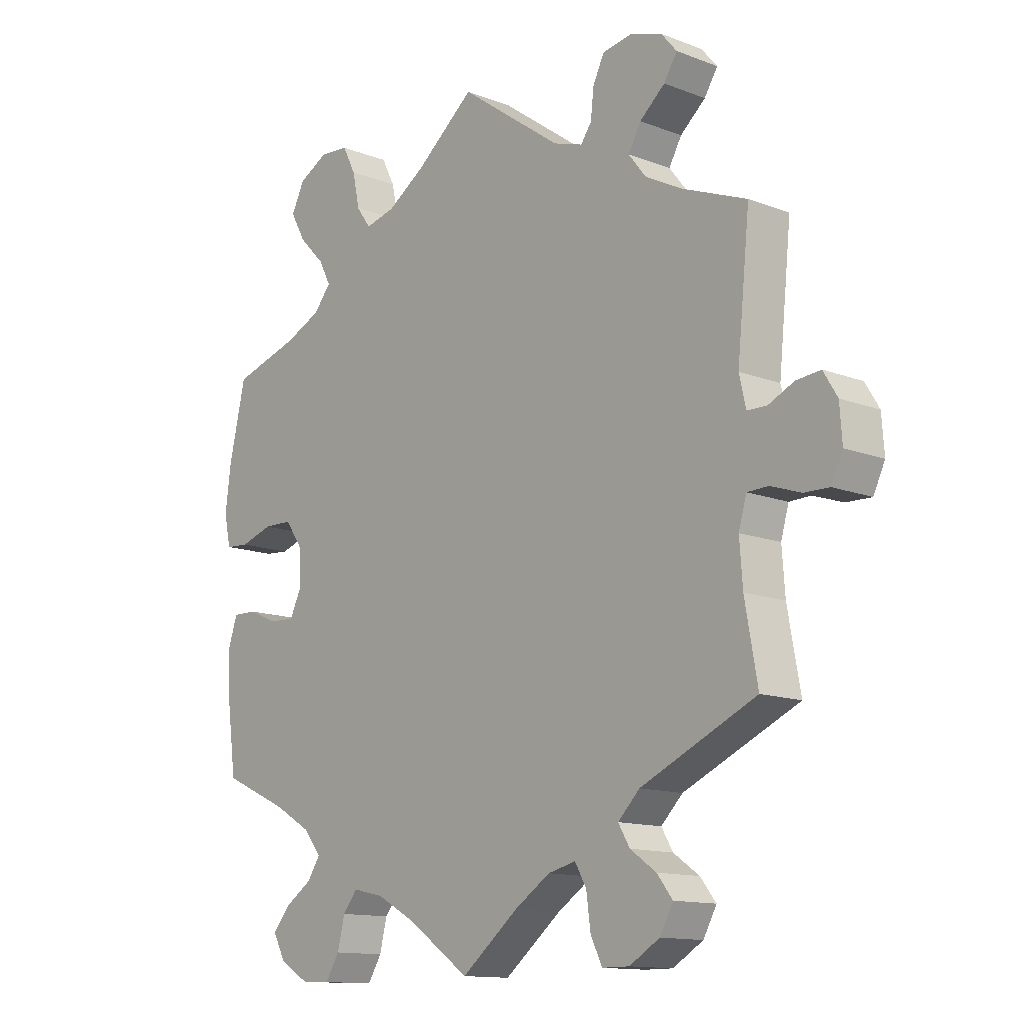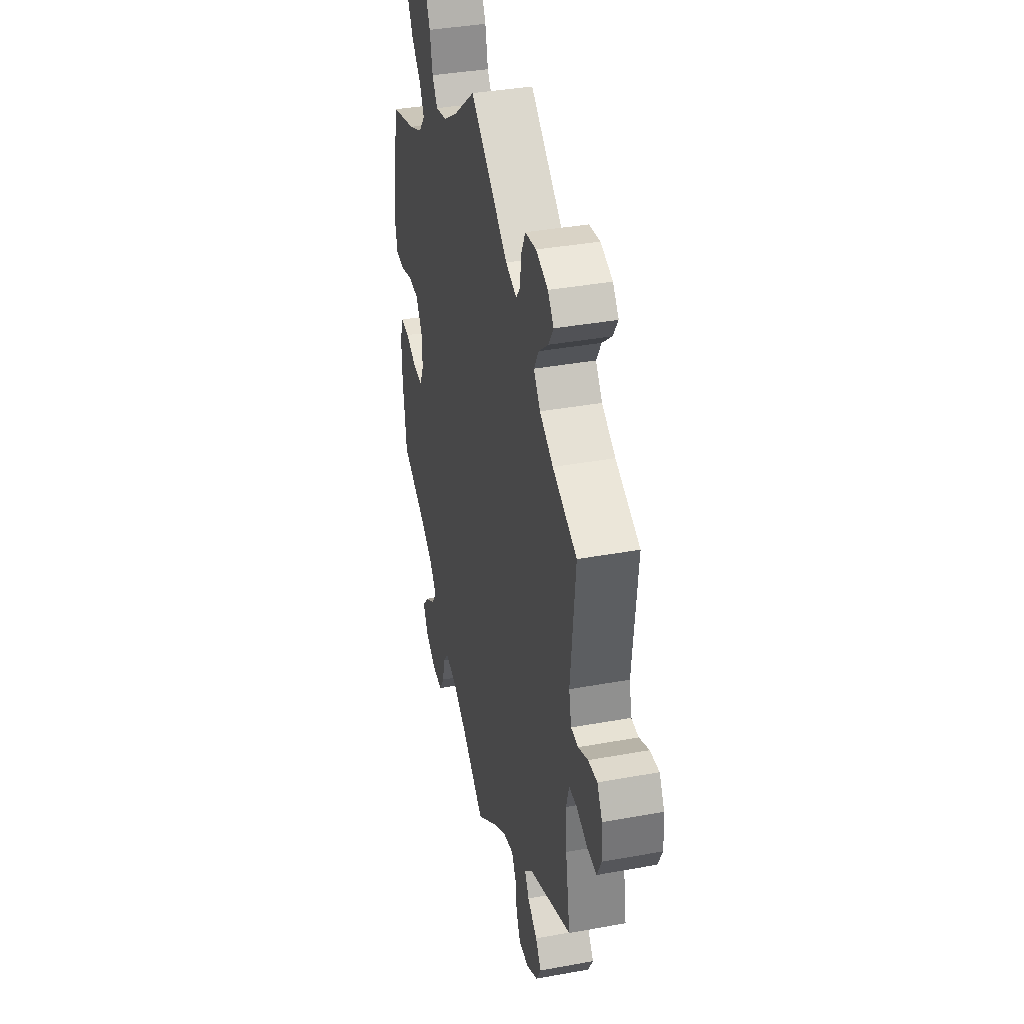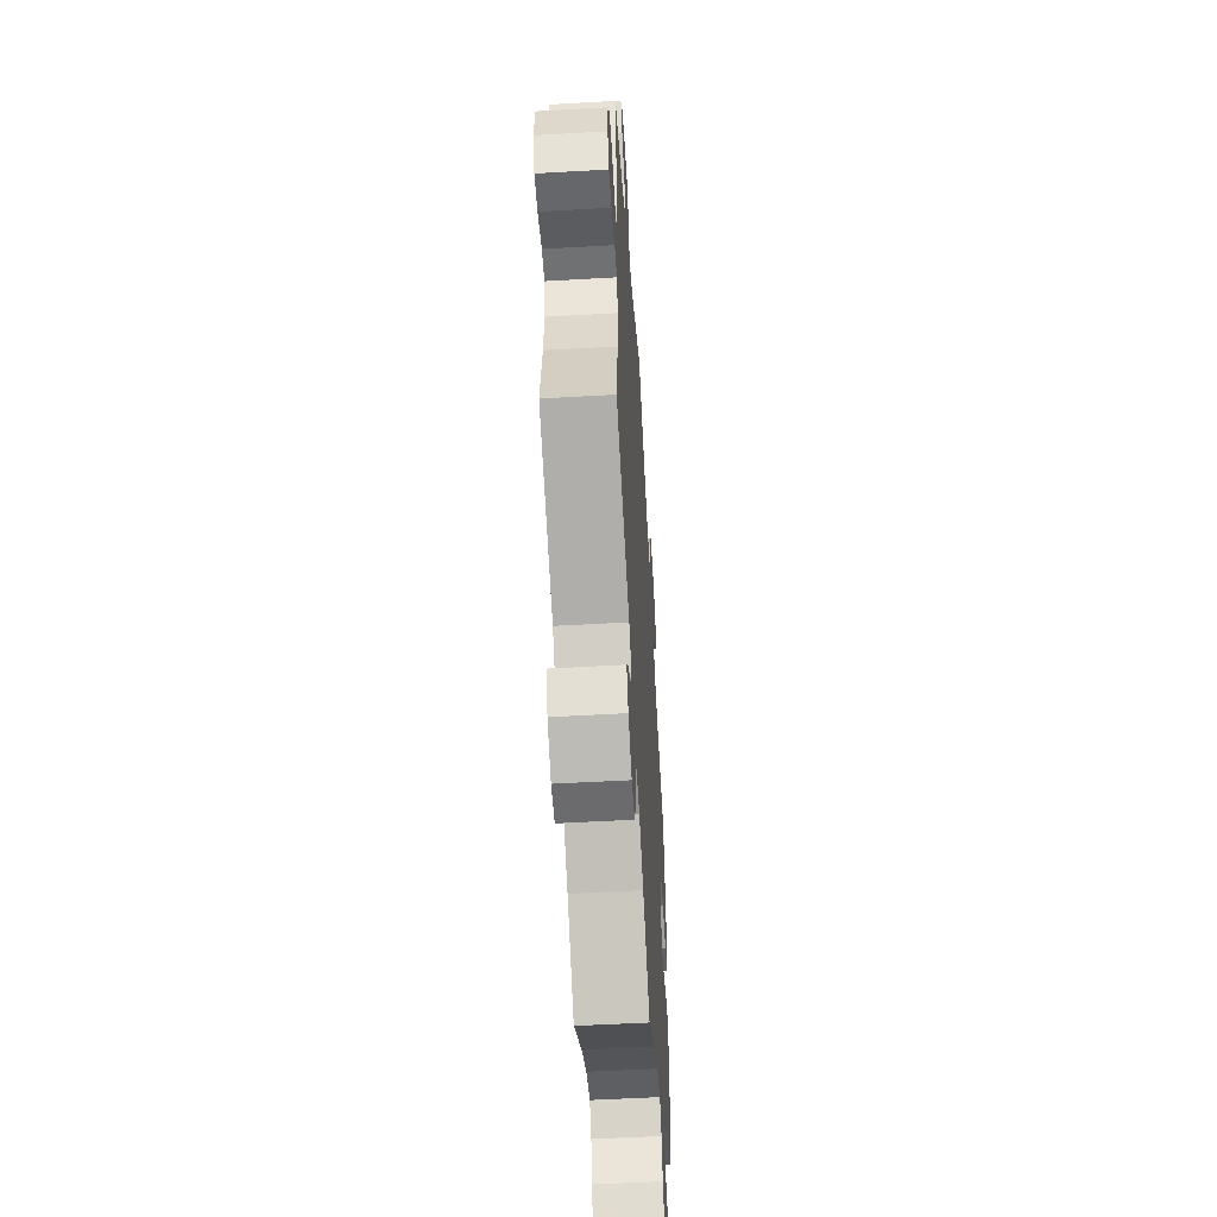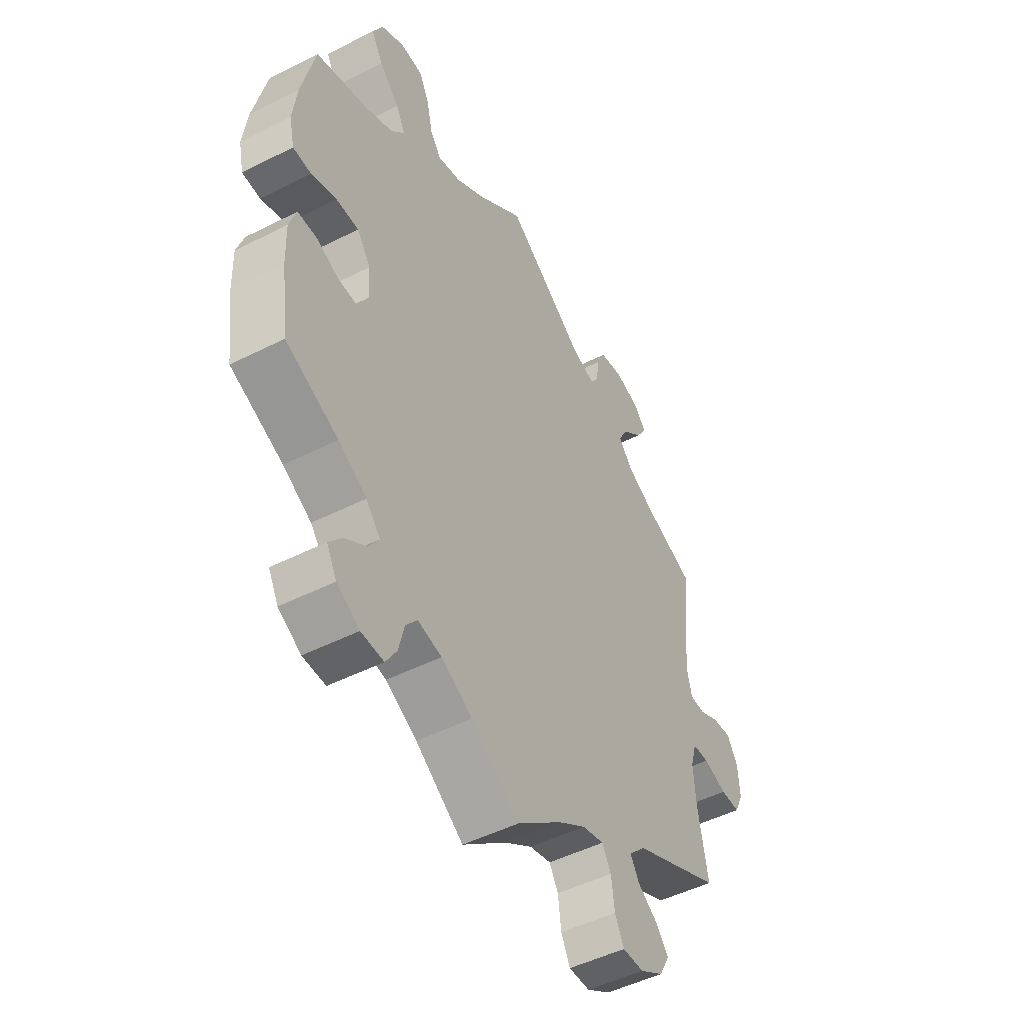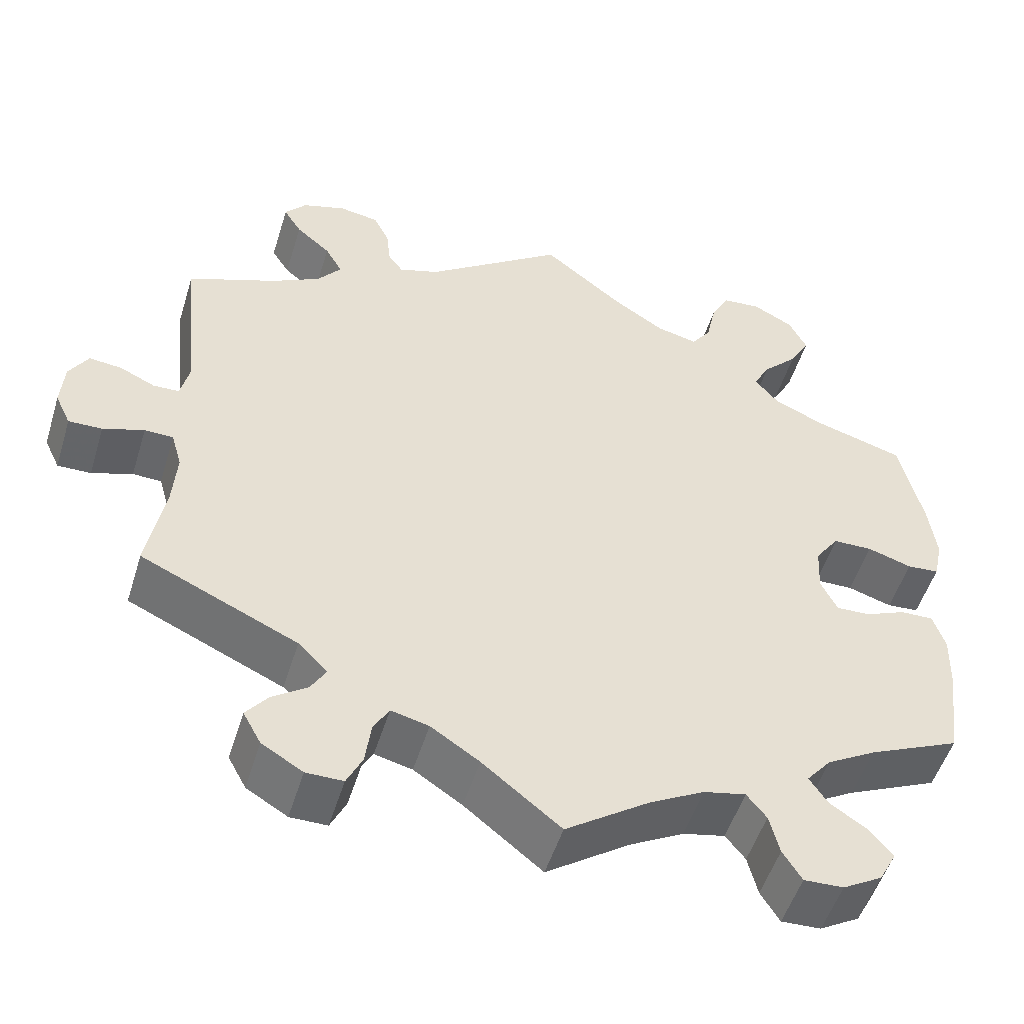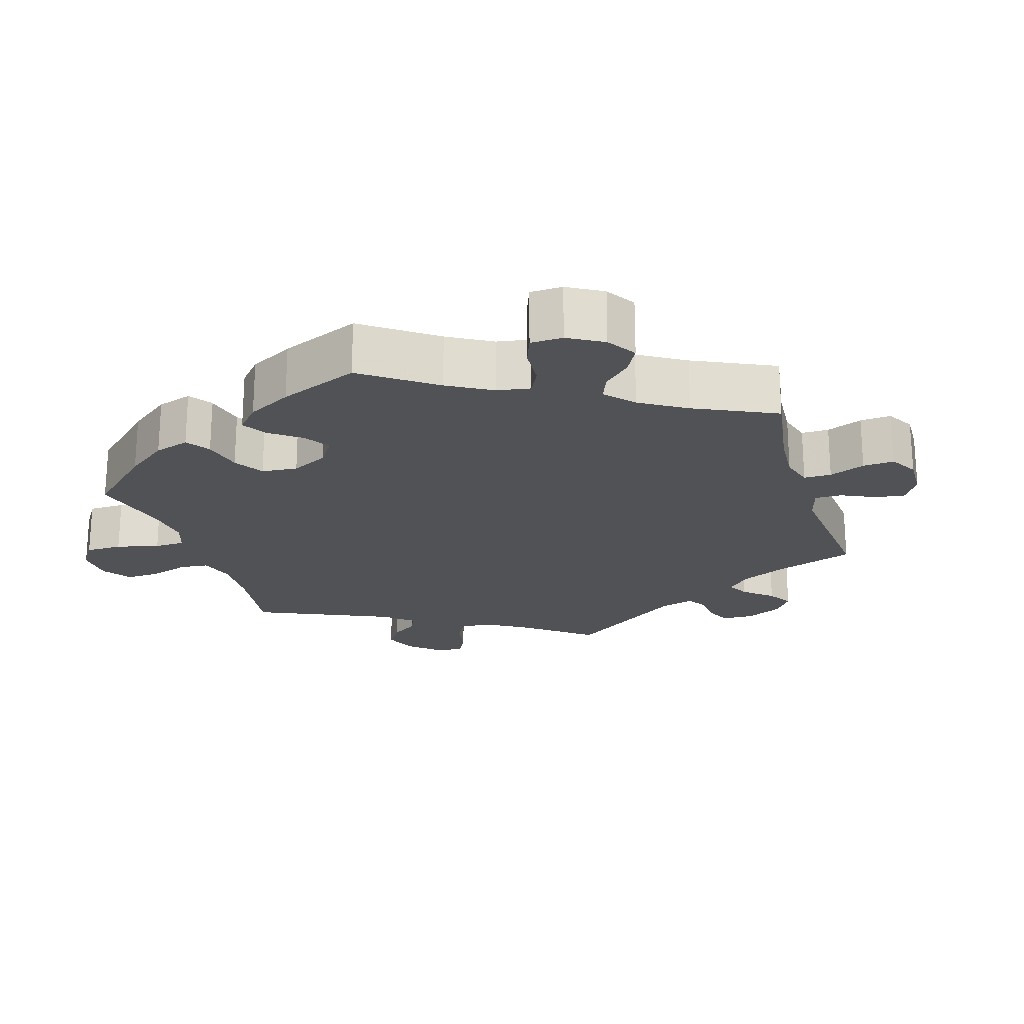
<metadata>
{"format":"obj","ext":"obj","renderer":"f3d","projection":"perspective","resolution":1024,"background":"white","views":[{"elev":-13.1,"azim":-131.3,"up":"+Z"},{"elev":37.9,"azim":-103.1,"up":"+Z"},{"elev":-53.5,"azim":-86.5,"up":"+Z"},{"elev":-48.9,"azim":119.4,"up":"+Z"},{"elev":-51.7,"azim":-17.0,"up":"+Z"},{"elev":-21.0,"azim":137.1,"up":"+Y"}]}
</metadata>
<code>
v -0.48 0.07 -0.172
v -0.475 0.07 -0.103
v -0.488 0.07 -0.058
v -0.523 0.07 -0.057
v -0.573 0.07 -0.074
v -0.614 0.07 -0.075
v -0.633 0.07 -0.035
v -0.629 0.07 0.022
v -0.606 0.07 0.06
v -0.566 0.07 0.056
v -0.523 0.07 0.036
v -0.491 0.07 0.037
v -0.48 0.07 0.085
v -0.501 0.07 0.288
v -0.393 0.07 0.331
v -0.333 0.07 0.363
v -0.304 0.07 0.4
v -0.325 0.07 0.437
v -0.367 0.07 0.473
v -0.389 0.07 0.508
v -0.363 0.07 0.539
v -0.31 0.07 0.556
v -0.261 0.07 0.548
v -0.242 0.07 0.509
v -0.237 0.07 0.463
v -0.219 0.07 0.438
v -0.17 0.07 0.454
v 0 0.07 0.577
v 0.098 0.07 0.498
v 0.161 0.07 0.457
v 0.211 0.07 0.445
v 0.235 0.07 0.478
v 0.247 0.07 0.534
v 0.269 0.07 0.577
v 0.317 0.07 0.581
v 0.366 0.07 0.555
v 0.388 0.07 0.511
v 0.363 0.07 0.466
v 0.32 0.07 0.422
v 0.3 0.07 0.384
v 0.329 0.07 0.349
v 0.389 0.07 0.322
v 0.5 0.07 0.289
v 0.528 0.07 0.167
v 0.537 0.07 0.095
v 0.526 0.07 0.045
v 0.487 0.07 0.042
v 0.433 0.07 0.059
v 0.385 0.07 0.058
v 0.356 0.07 0.017
v 0.353 0.07 -0.04
v 0.373 0.07 -0.081
v 0.415 0.07 -0.079
v 0.464 0.07 -0.058
v 0.504 0.07 -0.057
v 0.519 0.07 -0.102
v 0.517 0.07 -0.171
v 0.501 0.07 -0.289
v 0.39 0.07 -0.339
v 0.33 0.07 -0.374
v 0.3 0.07 -0.41
v 0.322 0.07 -0.443
v 0.367 0.07 -0.473
v 0.395 0.07 -0.507
v 0.374 0.07 -0.546
v 0.326 0.07 -0.574
v 0.278 0.07 -0.576
v 0.255 0.07 -0.539
v 0.243 0.07 -0.49
v 0.219 0.07 -0.46
v 0.168 0.07 -0.471
v 0.102 0.07 -0.507
v 0 0.07 -0.578
v -0.095 0.07 -0.502
v -0.154 0.07 -0.463
v -0.2 0.07 -0.452
v -0.219 0.07 -0.485
v -0.226 0.07 -0.538
v -0.245 0.07 -0.577
v -0.29 0.07 -0.577
v -0.34 0.07 -0.547
v -0.362 0.07 -0.507
v -0.336 0.07 -0.474
v -0.293 0.07 -0.444
v -0.274 0.07 -0.412
v -0.31 0.07 -0.376
v -0.501 0.07 -0.289
v -0.48 0 -0.172
v -0.475 0 -0.103
v -0.488 0 -0.058
v -0.523 0 -0.057
v -0.573 0 -0.074
v -0.614 0 -0.075
v -0.633 0 -0.035
v -0.629 0 0.022
v -0.606 0 0.06
v -0.566 0 0.056
v -0.523 0 0.036
v -0.491 0 0.037
v -0.48 0 0.085
v -0.501 0 0.288
v -0.393 0 0.331
v -0.333 0 0.363
v -0.304 0 0.4
v -0.325 0 0.437
v -0.367 0 0.473
v -0.389 0 0.508
v -0.363 0 0.539
v -0.31 0 0.556
v -0.261 0 0.548
v -0.242 0 0.509
v -0.237 0 0.463
v -0.219 0 0.438
v -0.17 0 0.454
v 0 0 0.577
v 0.098 0 0.498
v 0.161 0 0.457
v 0.211 0 0.445
v 0.235 0 0.478
v 0.247 0 0.534
v 0.269 0 0.577
v 0.317 0 0.581
v 0.366 0 0.555
v 0.388 0 0.511
v 0.363 0 0.466
v 0.32 0 0.422
v 0.3 0 0.384
v 0.329 0 0.349
v 0.389 0 0.322
v 0.5 0 0.289
v 0.528 0 0.167
v 0.537 0 0.095
v 0.526 0 0.045
v 0.487 0 0.042
v 0.433 0 0.059
v 0.385 0 0.058
v 0.356 0 0.017
v 0.353 0 -0.04
v 0.373 0 -0.081
v 0.415 0 -0.079
v 0.464 0 -0.058
v 0.504 0 -0.057
v 0.519 0 -0.102
v 0.517 0 -0.171
v 0.501 0 -0.289
v 0.39 0 -0.339
v 0.33 0 -0.374
v 0.3 0 -0.41
v 0.322 0 -0.443
v 0.367 0 -0.473
v 0.395 0 -0.507
v 0.374 0 -0.546
v 0.326 0 -0.574
v 0.278 0 -0.576
v 0.255 0 -0.539
v 0.243 0 -0.49
v 0.219 0 -0.46
v 0.168 0 -0.471
v 0.102 0 -0.507
v 0 0 -0.578
v -0.095 0 -0.502
v -0.154 0 -0.463
v -0.2 0 -0.452
v -0.219 0 -0.485
v -0.226 0 -0.538
v -0.245 0 -0.577
v -0.29 0 -0.577
v -0.34 0 -0.547
v -0.362 0 -0.507
v -0.336 0 -0.474
v -0.293 0 -0.444
v -0.274 0 -0.412
v -0.31 0 -0.376
v -0.501 0 -0.289
f 86 87 1
f 85 86 1 2
f 81 82 83 84
f 81 84 85
f 80 81 85
f 77 78 79 80
f 76 77 80 85
f 75 76 85 2
f 72 73 74
f 71 72 74 75
f 70 71 75 2
f 66 67 68 69
f 66 69 70
f 65 66 70
f 62 63 64 65
f 61 62 65 70
f 60 61 70 2
f 56 57 58 59
f 53 54 55 56
f 52 53 56 59
f 51 52 59 60
f 45 46 47 48
f 45 48 49
f 42 43 44 45
f 41 42 45 49
f 40 41 49 50
f 36 37 38 39
f 36 39 40
f 35 36 40
f 32 33 34 35
f 31 32 35 40
f 30 31 40 50
f 27 28 29
f 26 27 29 30
f 22 23 24 25
f 22 25 26
f 21 22 26
f 18 19 20 21
f 17 18 21 26
f 16 17 26 30
f 13 14 15
f 12 13 15 16
f 8 9 10 11
f 8 11 12
f 7 8 12
f 4 5 6 7
f 3 4 7 12
f 30 50 51 60
f 12 16 30 60
f 2 3 12 60
f 88 174 173
f 89 88 173 172
f 171 170 169 168
f 172 171 168
f 172 168 167
f 167 166 165 164
f 172 167 164 163
f 89 172 163 162
f 161 160 159
f 162 161 159 158
f 89 162 158 157
f 156 155 154 153
f 157 156 153
f 157 153 152
f 152 151 150 149
f 157 152 149 148
f 89 157 148 147
f 146 145 144 143
f 143 142 141 140
f 146 143 140 139
f 147 146 139 138
f 135 134 133 132
f 136 135 132
f 132 131 130 129
f 136 132 129 128
f 137 136 128 127
f 126 125 124 123
f 127 126 123
f 127 123 122
f 122 121 120 119
f 127 122 119 118
f 137 127 118 117
f 116 115 114
f 117 116 114 113
f 112 111 110 109
f 113 112 109
f 113 109 108
f 108 107 106 105
f 113 108 105 104
f 117 113 104 103
f 102 101 100
f 103 102 100 99
f 98 97 96 95
f 99 98 95
f 99 95 94
f 94 93 92 91
f 99 94 91 90
f 147 138 137 117
f 147 117 103 99
f 147 99 90 89
f 1 88 89 2
f 2 89 90 3
f 3 90 91 4
f 4 91 92 5
f 5 92 93 6
f 6 93 94 7
f 7 94 95 8
f 8 95 96 9
f 9 96 97 10
f 10 97 98 11
f 11 98 99 12
f 12 99 100 13
f 13 100 101 14
f 14 101 102 15
f 15 102 103 16
f 16 103 104 17
f 17 104 105 18
f 18 105 106 19
f 19 106 107 20
f 20 107 108 21
f 21 108 109 22
f 22 109 110 23
f 23 110 111 24
f 24 111 112 25
f 25 112 113 26
f 26 113 114 27
f 27 114 115 28
f 28 115 116 29
f 29 116 117 30
f 30 117 118 31
f 31 118 119 32
f 32 119 120 33
f 33 120 121 34
f 34 121 122 35
f 35 122 123 36
f 36 123 124 37
f 37 124 125 38
f 38 125 126 39
f 39 126 127 40
f 40 127 128 41
f 41 128 129 42
f 42 129 130 43
f 43 130 131 44
f 44 131 132 45
f 45 132 133 46
f 46 133 134 47
f 47 134 135 48
f 48 135 136 49
f 49 136 137 50
f 50 137 138 51
f 51 138 139 52
f 52 139 140 53
f 53 140 141 54
f 54 141 142 55
f 55 142 143 56
f 56 143 144 57
f 57 144 145 58
f 58 145 146 59
f 59 146 147 60
f 60 147 148 61
f 61 148 149 62
f 62 149 150 63
f 63 150 151 64
f 64 151 152 65
f 65 152 153 66
f 66 153 154 67
f 67 154 155 68
f 68 155 156 69
f 69 156 157 70
f 70 157 158 71
f 71 158 159 72
f 72 159 160 73
f 73 160 161 74
f 74 161 162 75
f 75 162 163 76
f 76 163 164 77
f 77 164 165 78
f 78 165 166 79
f 79 166 167 80
f 80 167 168 81
f 81 168 169 82
f 82 169 170 83
f 83 170 171 84
f 84 171 172 85
f 85 172 173 86
f 86 173 174 87
f 87 174 88 1

</code>
